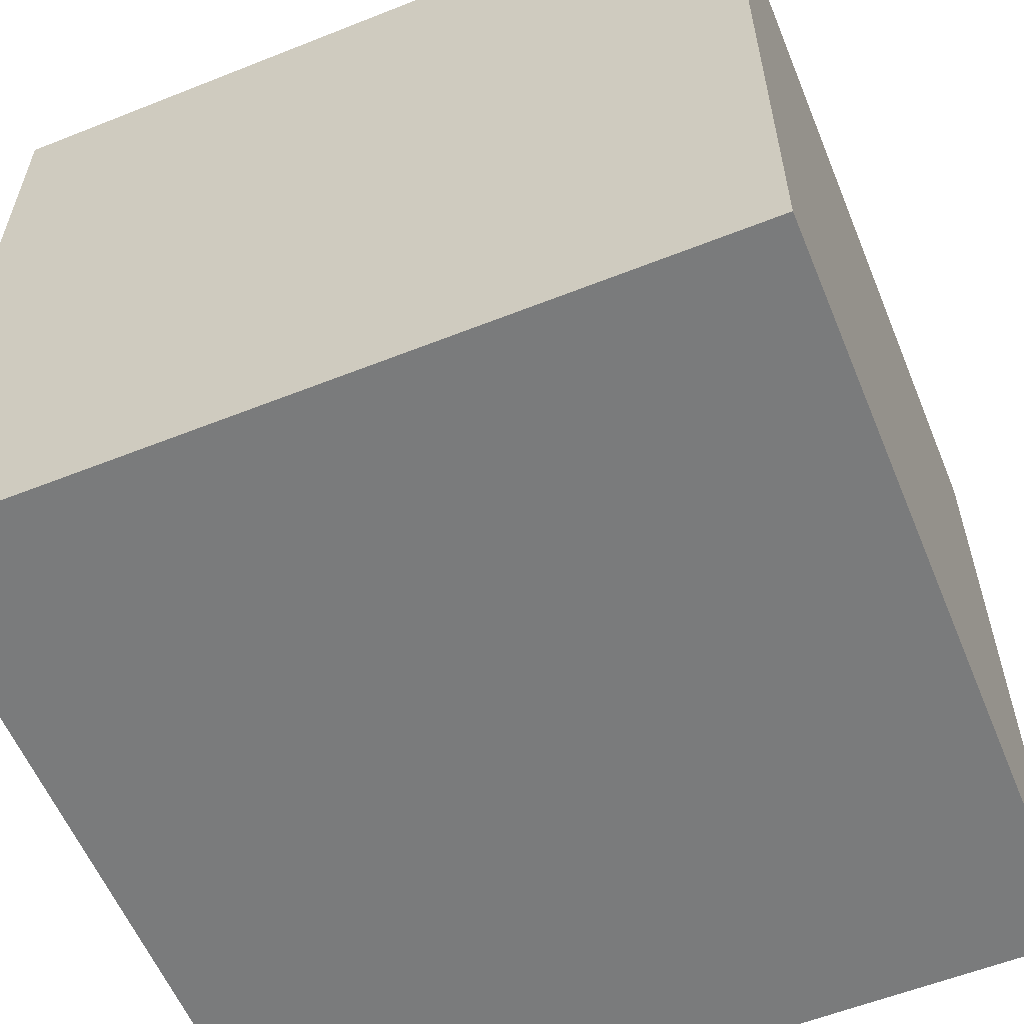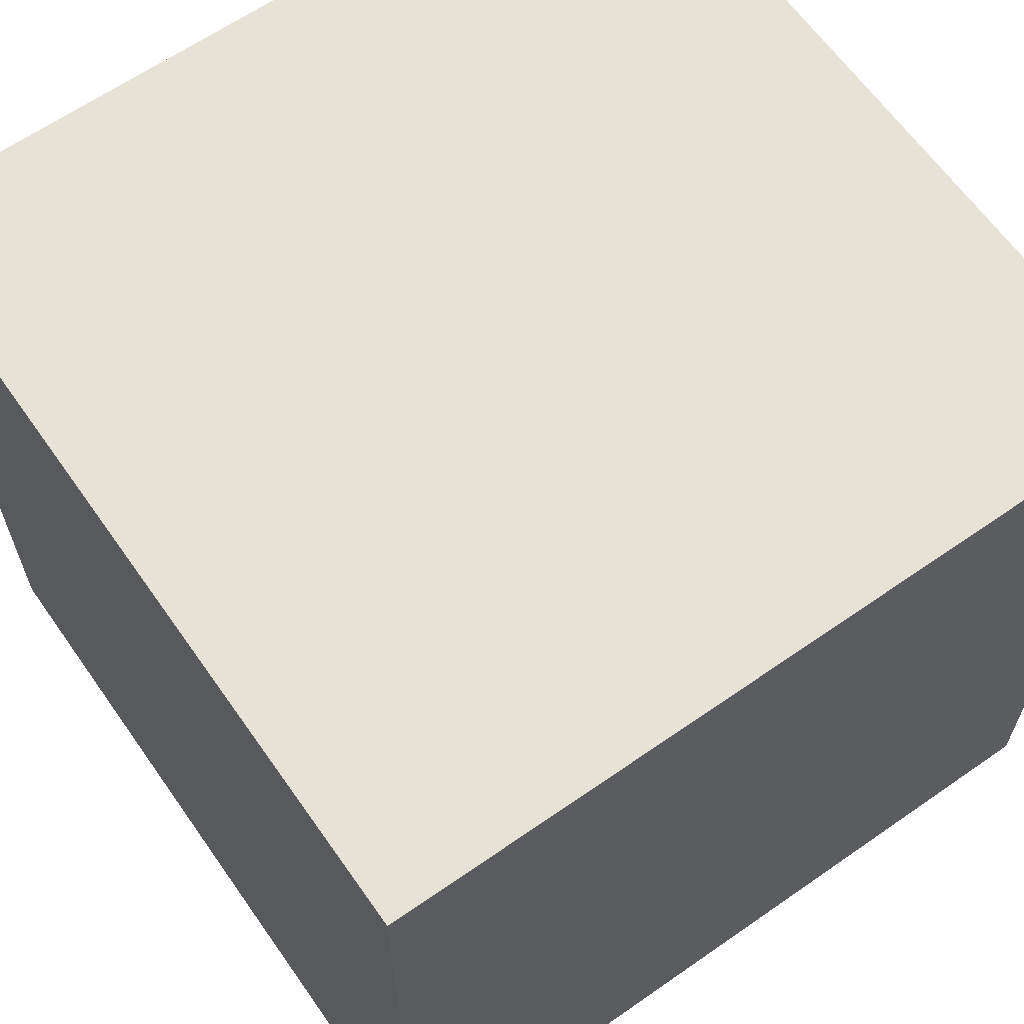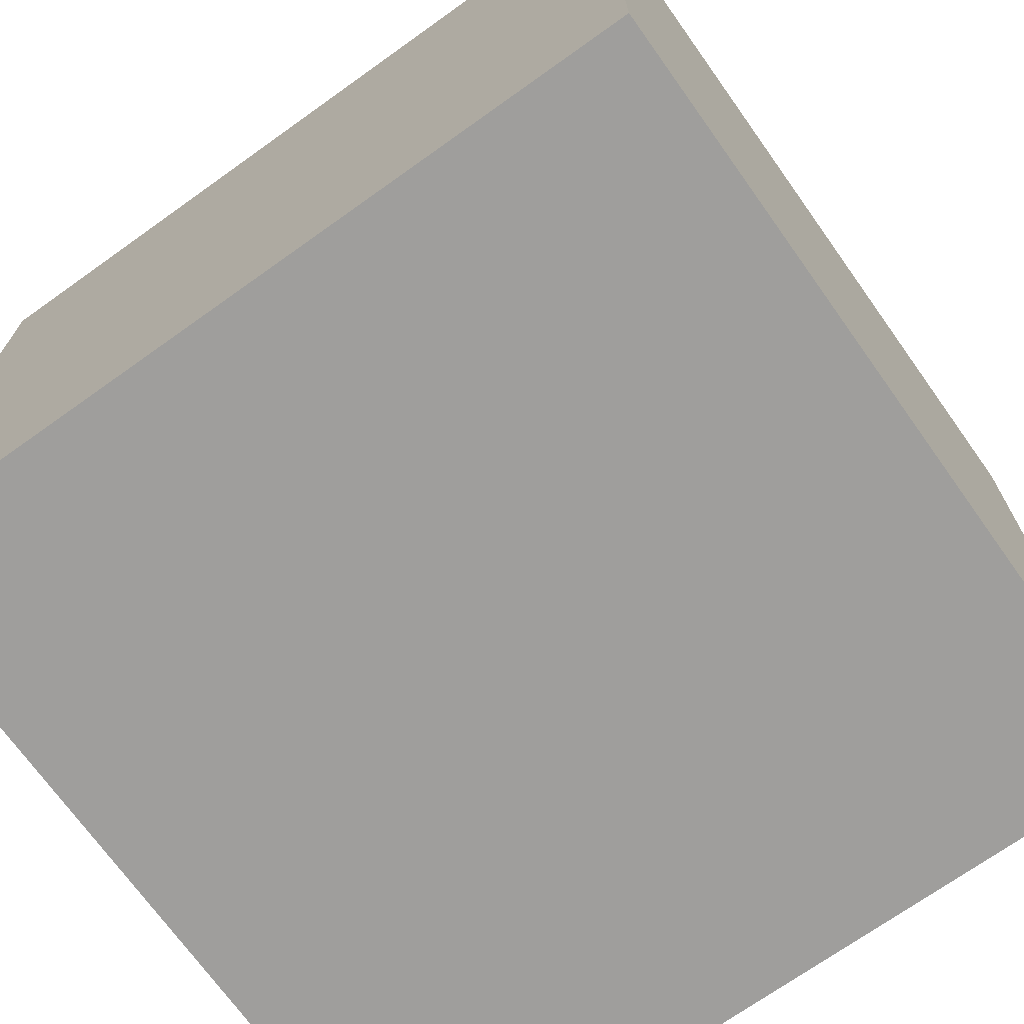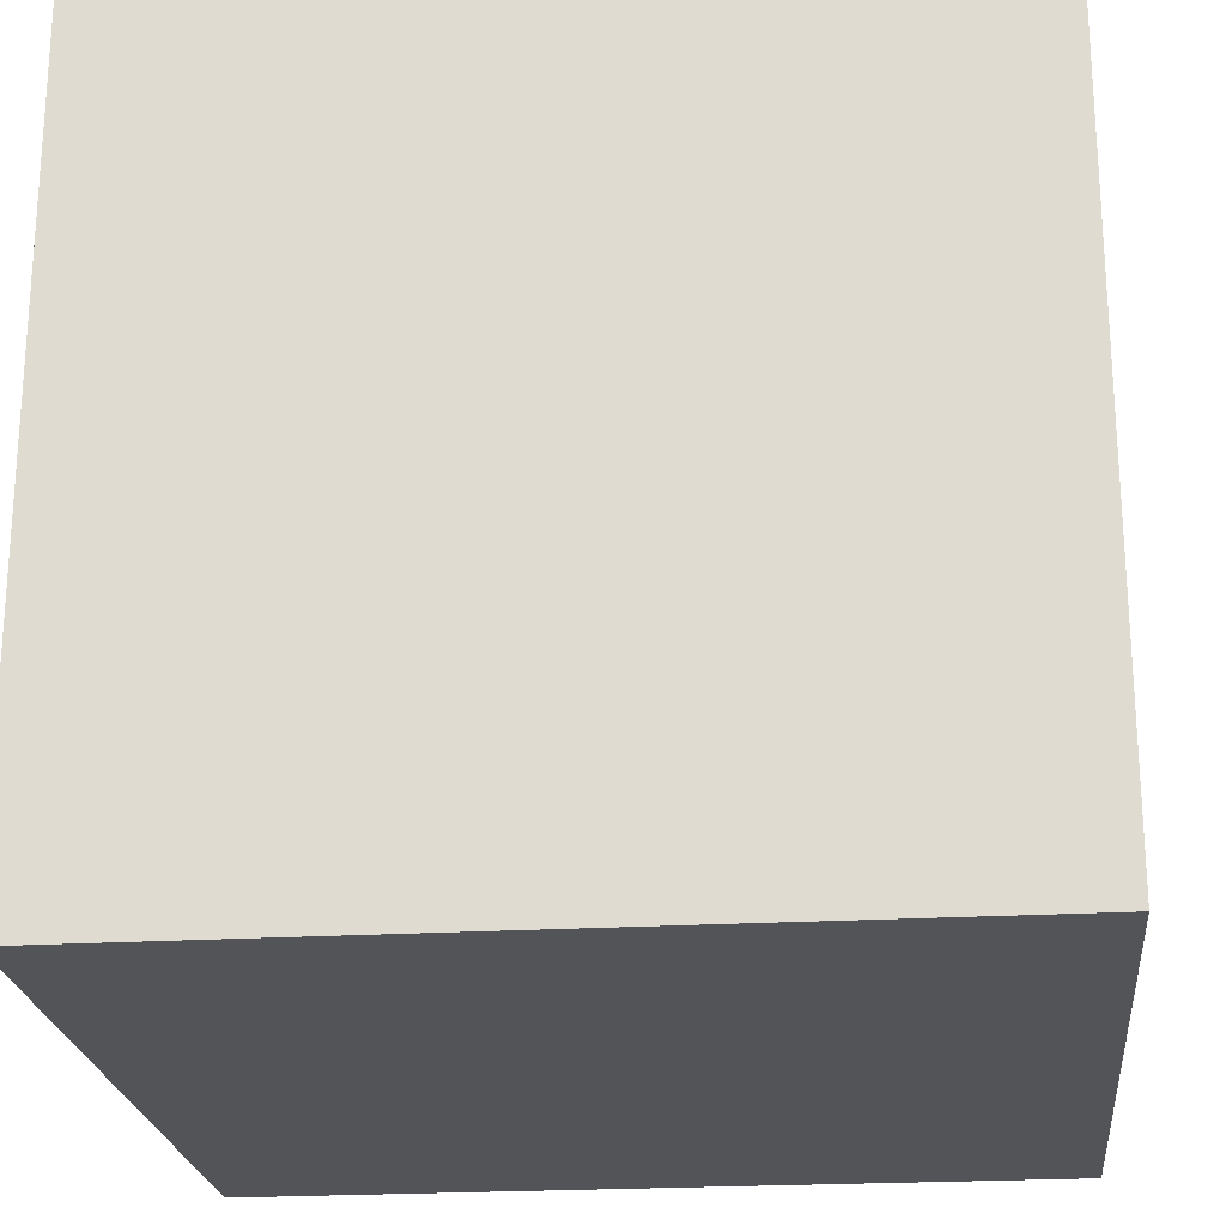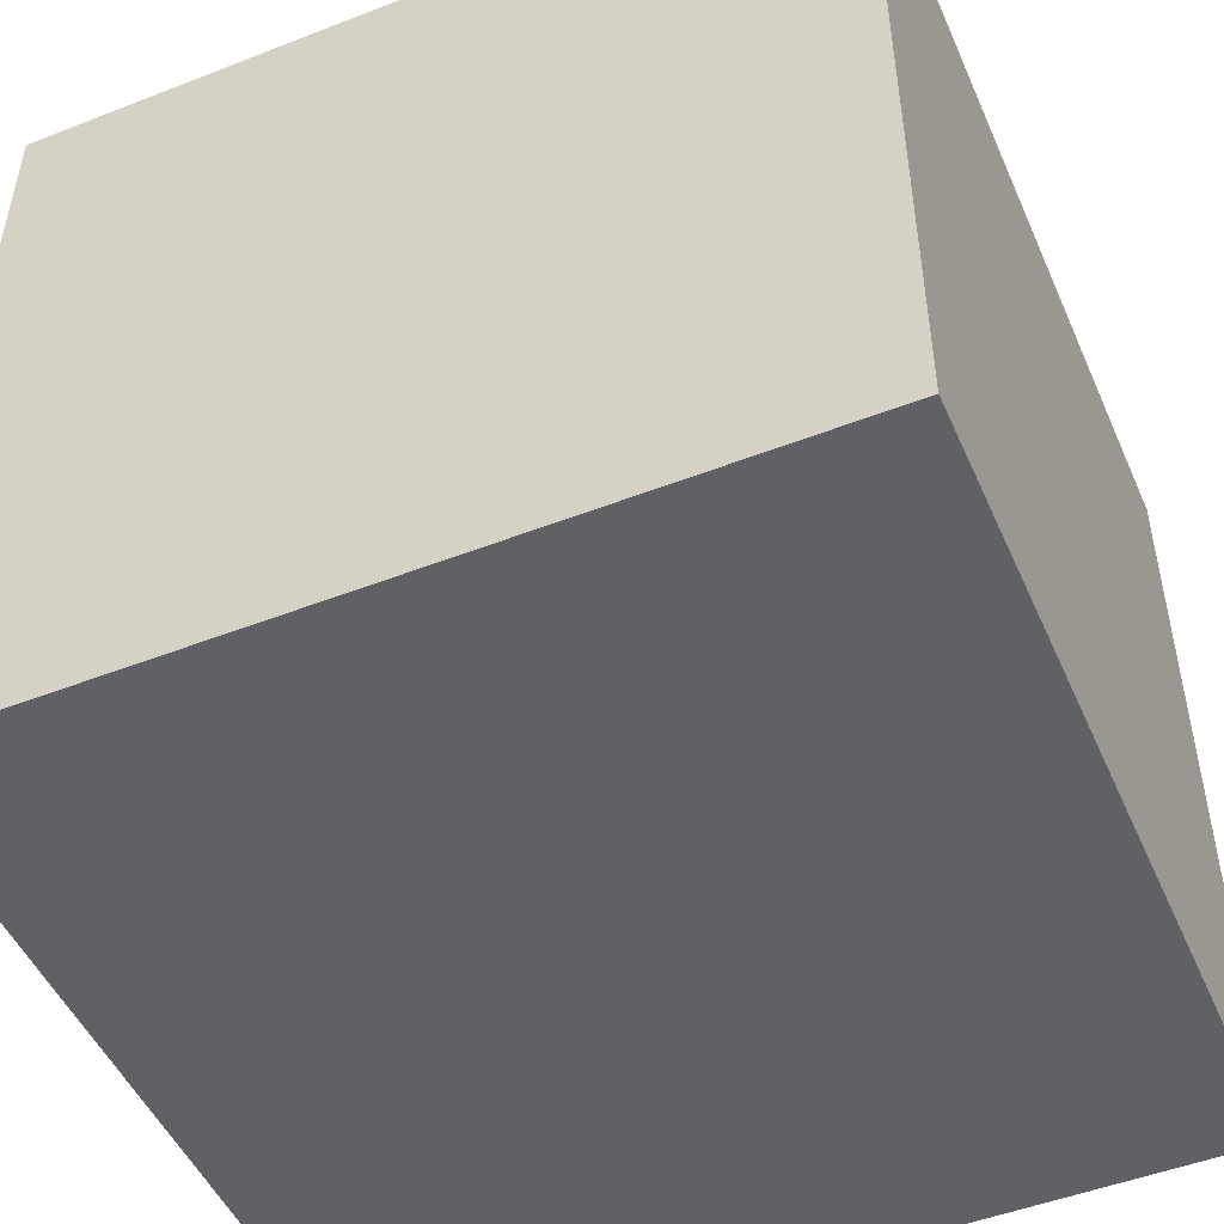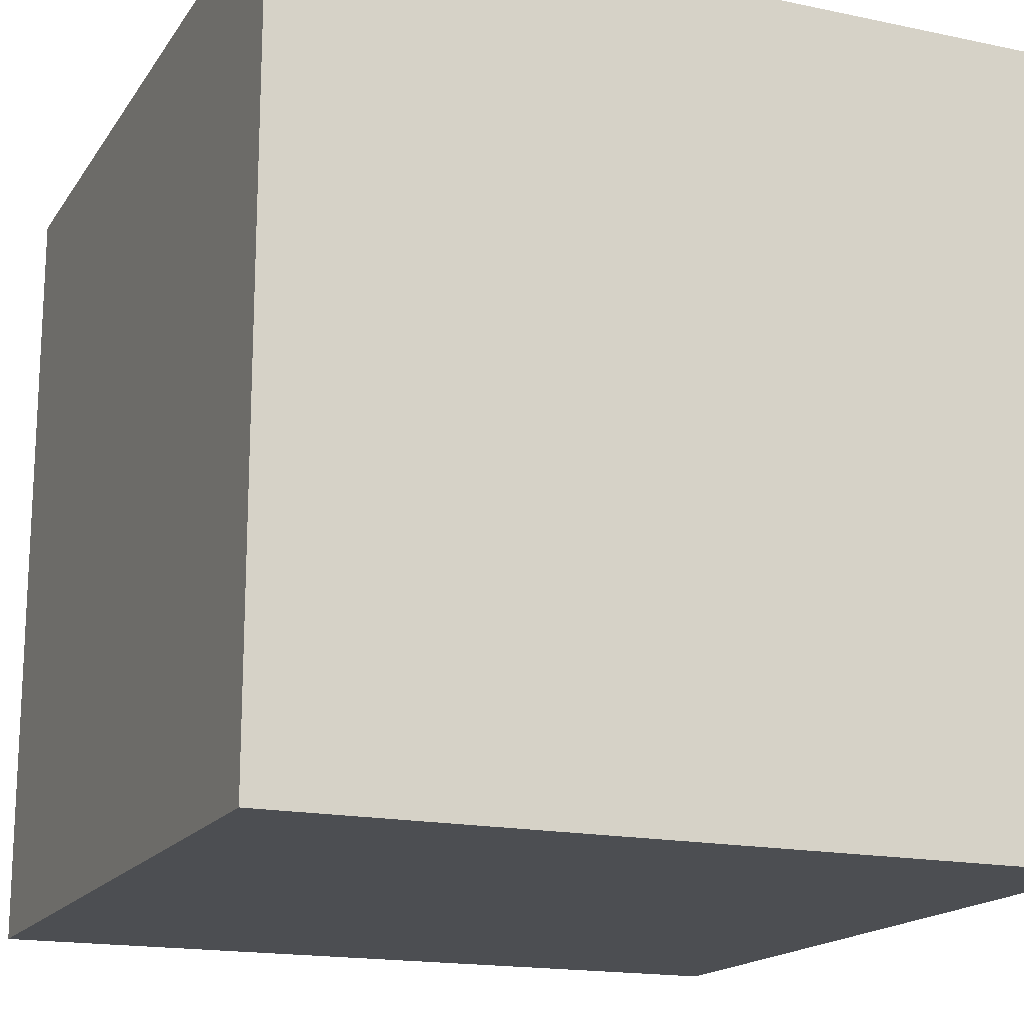
<metadata>
{"format":"obj","ext":"obj","renderer":"f3d","projection":"perspective","resolution":1024,"background":"white","views":[{"elev":-58.3,"azim":22.3,"up":"+Y"},{"elev":63.8,"azim":54.9,"up":"+Y"},{"elev":-71.1,"azim":-54.5,"up":"+Z"},{"elev":-22.8,"azim":5.8,"up":"+Z"},{"elev":-49.5,"azim":-66.7,"up":"+Y"},{"elev":-17.0,"azim":-23.0,"up":"+Y"}]}
</metadata>
<code>
v  -0.841 0 0.841
v  -0.841 0 -0.841
v  0.841 0 -0.841
v  0.841 0 0.841
v  -0.841 1.682 0.841
v  0.841 1.682 0.841
v  0.841 1.682 -0.841
v  -0.841 1.682 -0.841
g Box001
f 1 2 3
f 3 4 1
f 5 6 7
f 7 8 5
f 1 4 6
f 6 5 1
f 4 3 7
f 7 6 4
f 3 2 8
f 8 7 3
f 2 1 5
f 5 8 2

</code>
